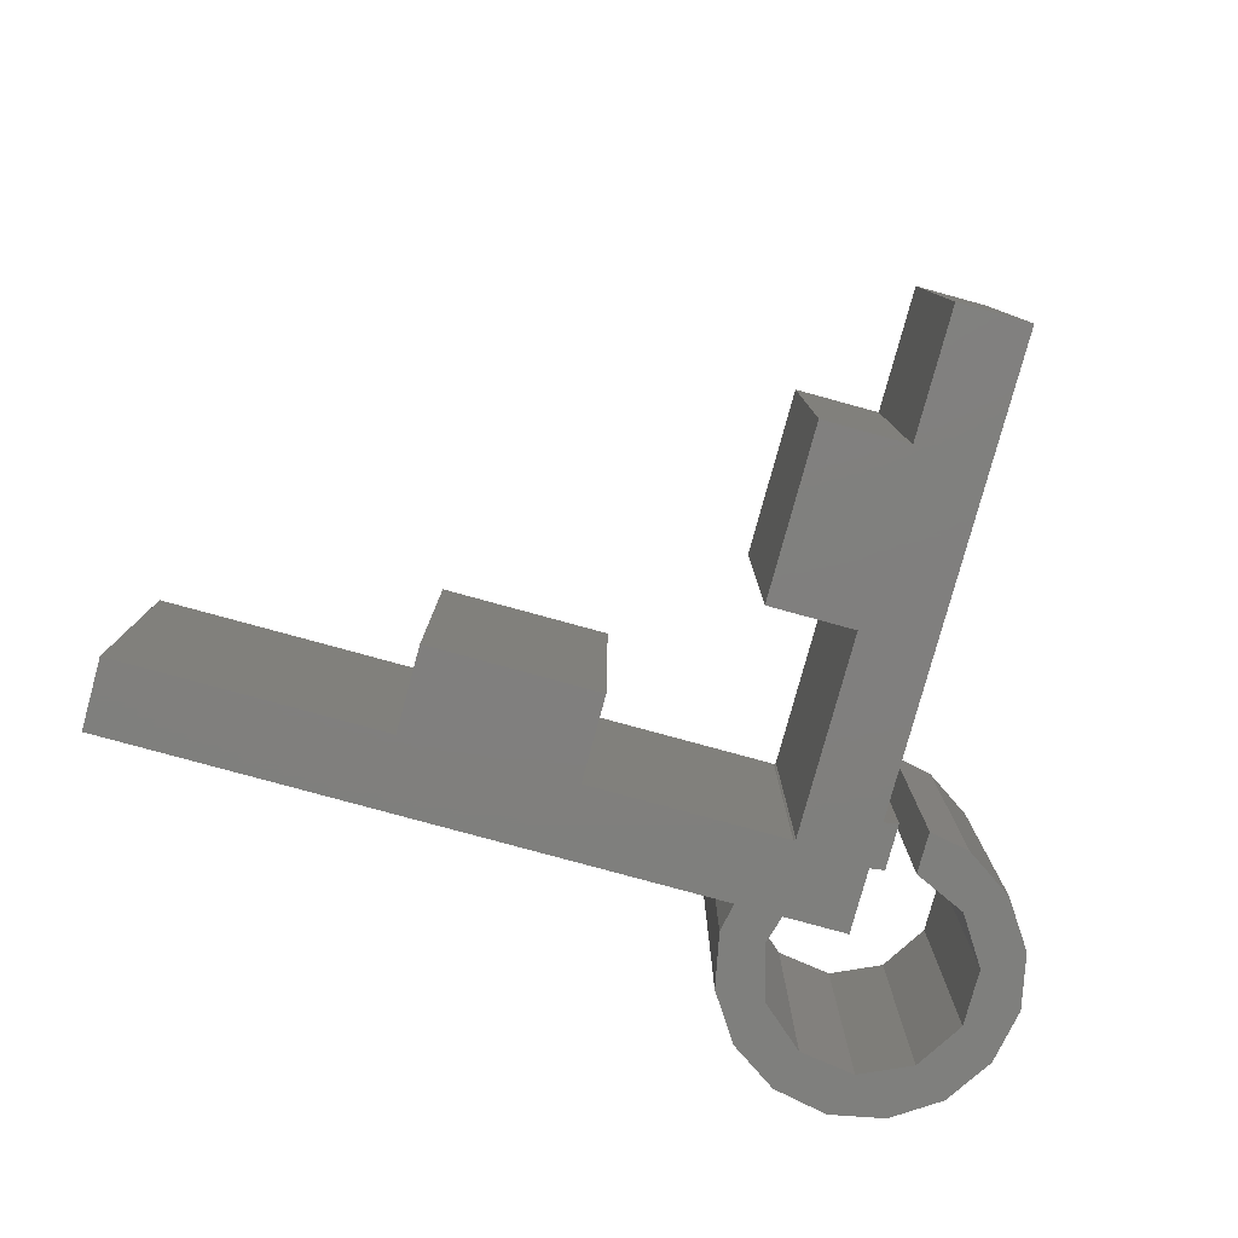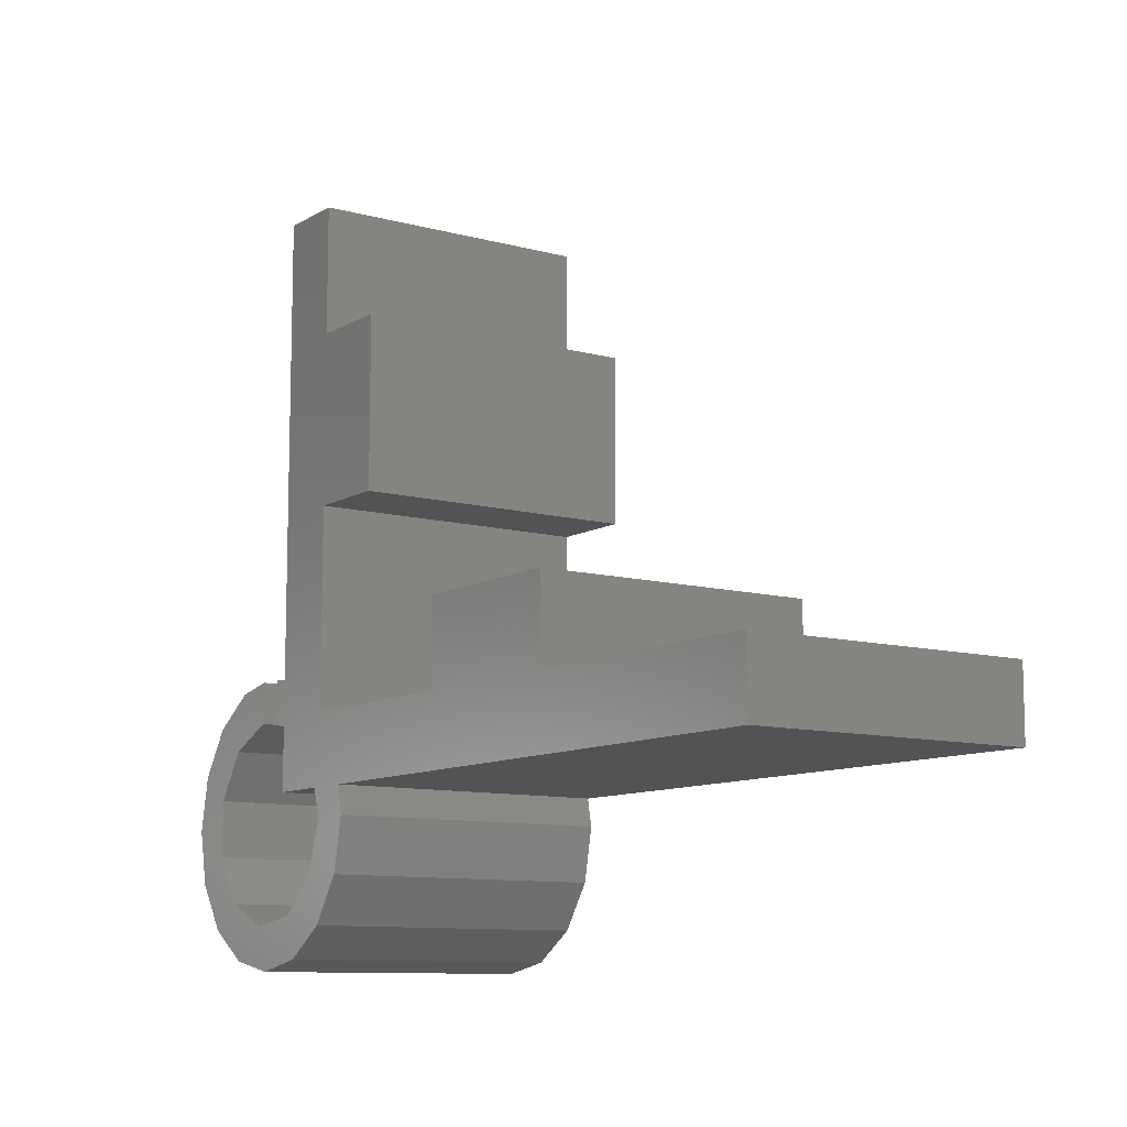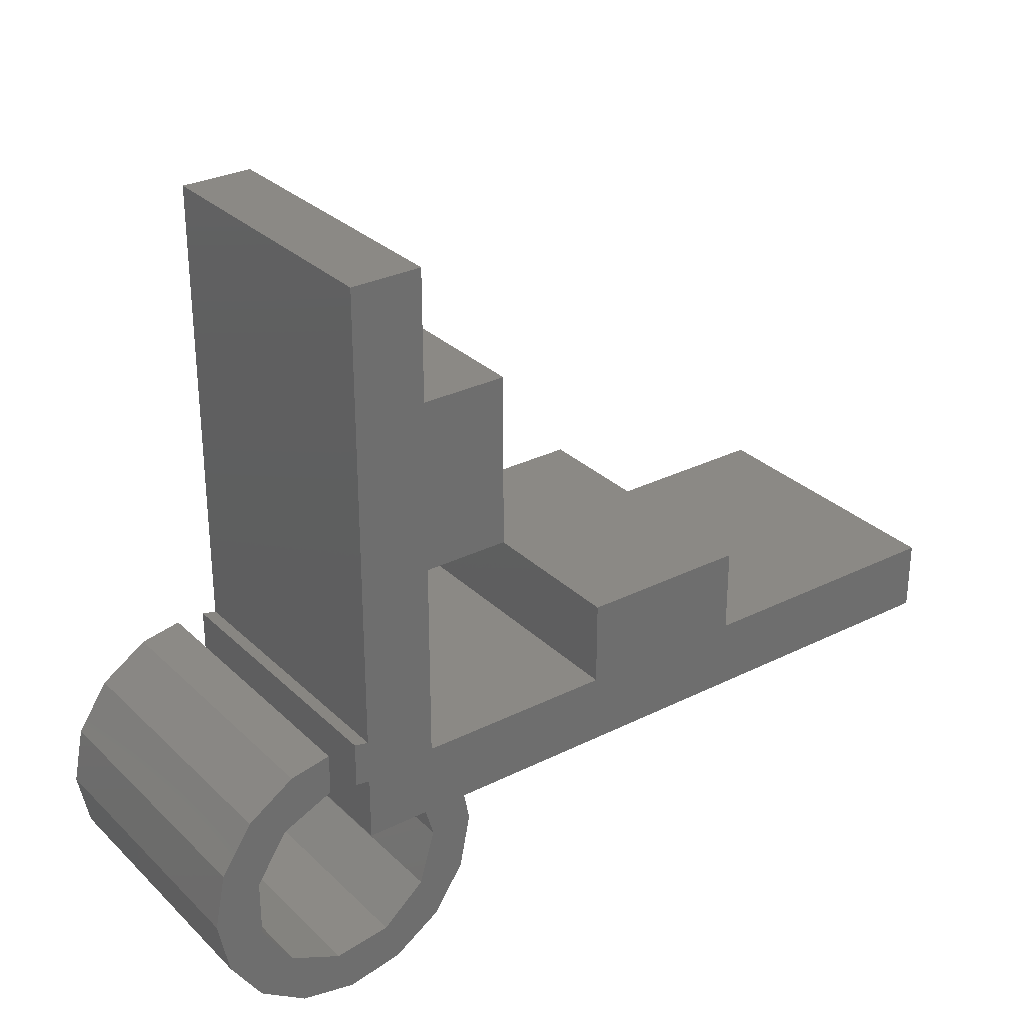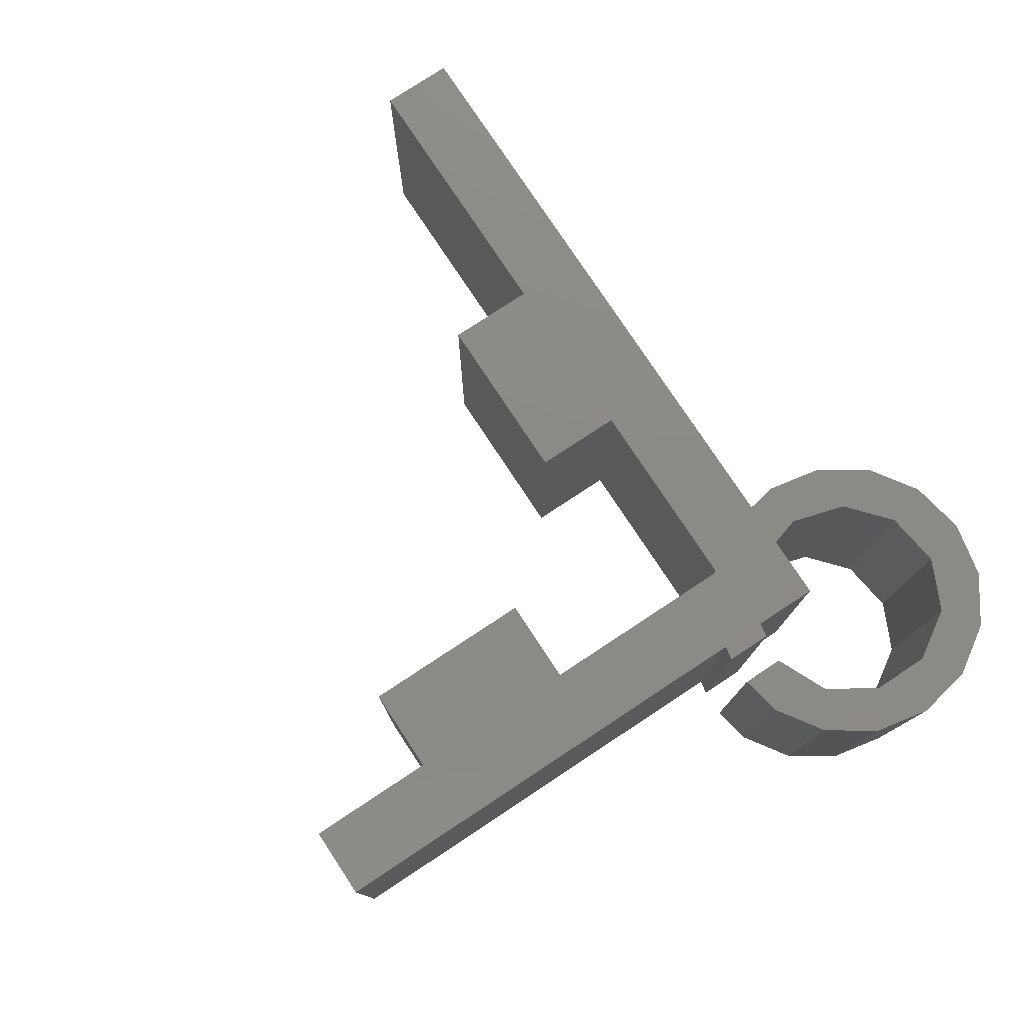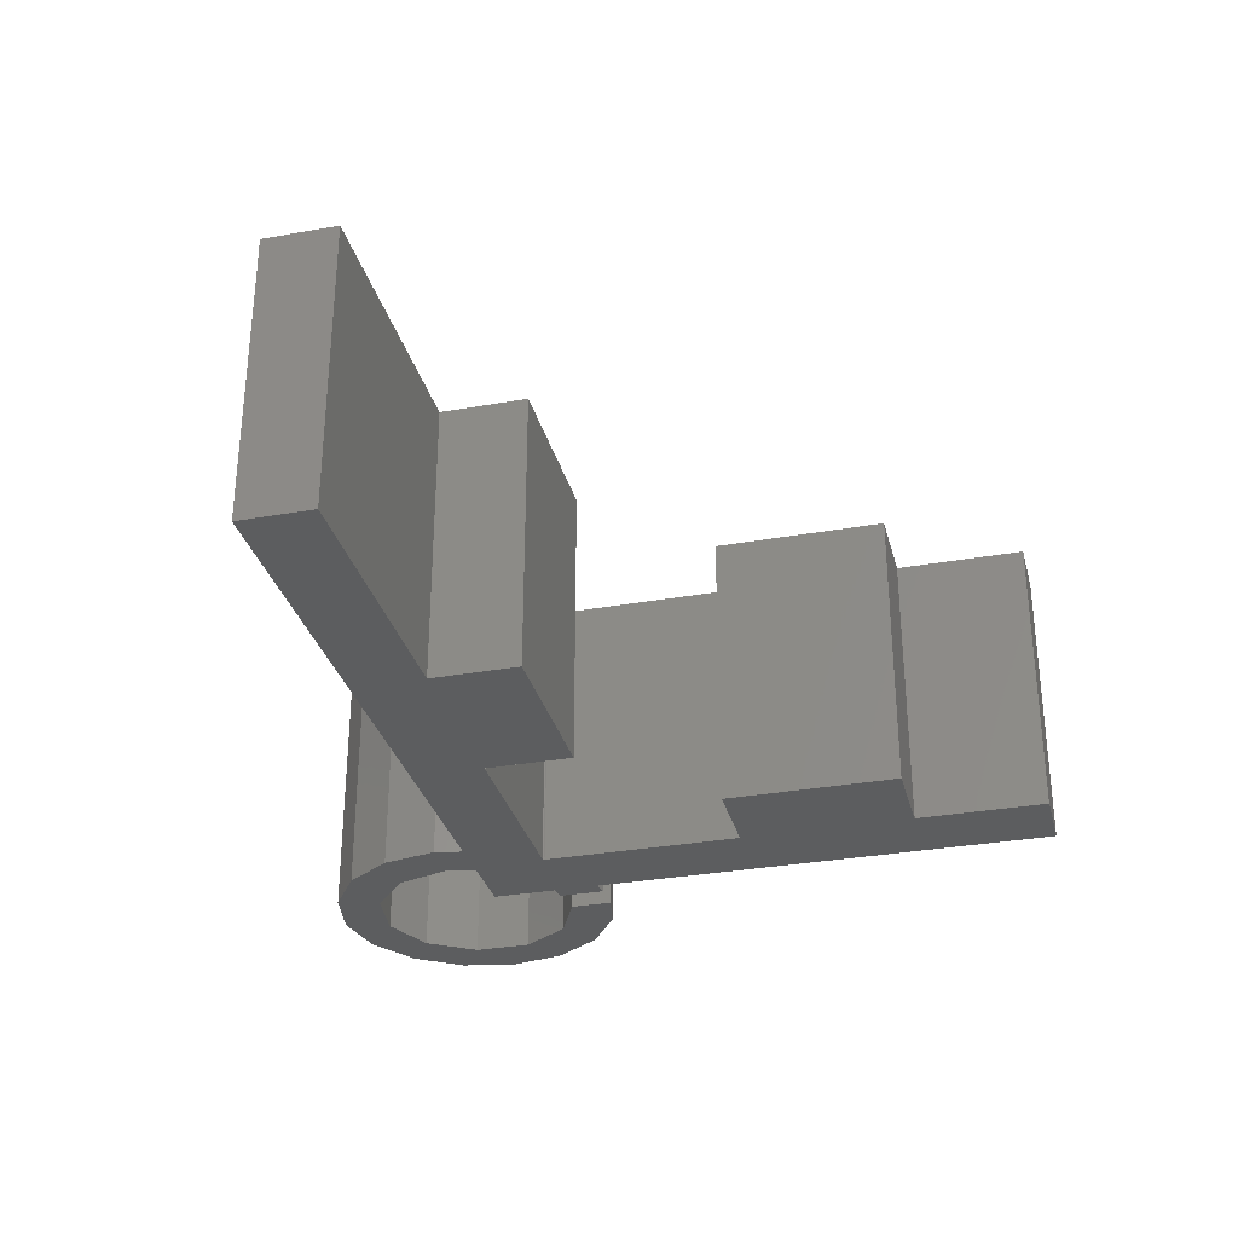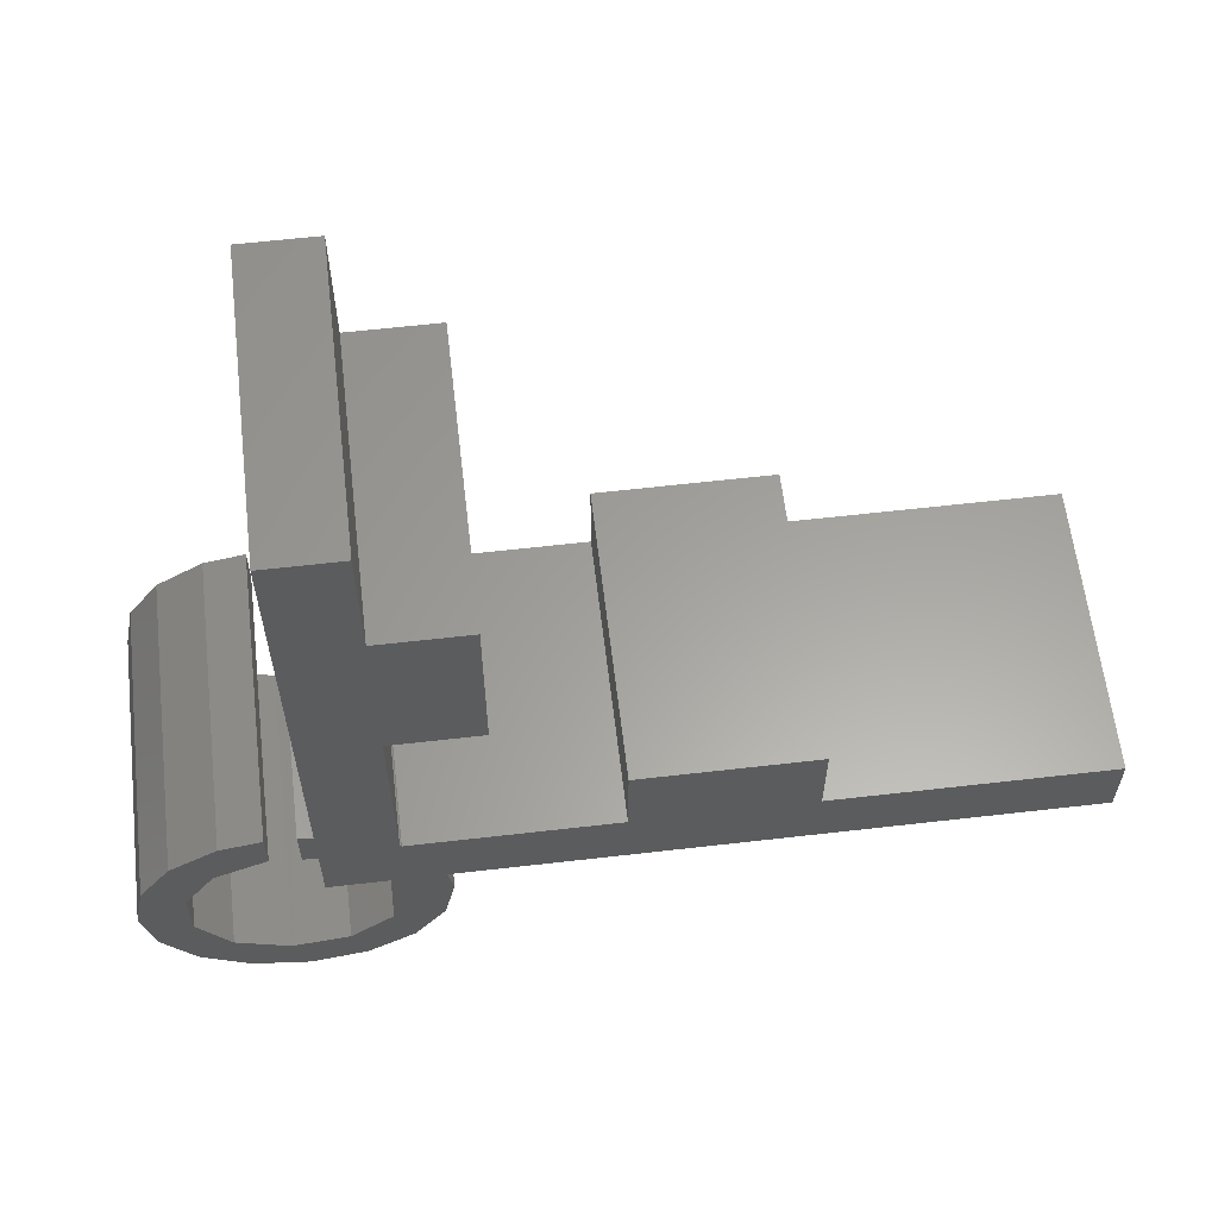
<metadata>
{"format":"stl","ext":"stl","renderer":"f3d","projection":"perspective","resolution":1024,"background":"white","views":[{"elev":-79.5,"azim":164.7,"up":"+Z"},{"elev":-10.1,"azim":55.2,"up":"+Y"},{"elev":29.6,"azim":-36.2,"up":"+Y"},{"elev":77.8,"azim":-123.4,"up":"+Z"},{"elev":-31.4,"azim":104.2,"up":"+Z"},{"elev":61.2,"azim":-6.7,"up":"+Y"}]}
</metadata>
<code>
# stl→obj: 88 verts, 172 faces
v -10 -9.941 10
v -10 -3 0
v -10 -3 10
v -10 -9.941 0
v -10 3 10
v -10 7.5 0
v -10 7.5 10
v -10 3 0
v -15.41 -8.881 10
v -14 -10.04 10
v -14 -8.599 10
v -15.79 -10.85 10
v -17.04 -9.964 10
v -18.12 -11.59 10
v -16.86 -12.51 10
v 3 -7 10
v -3 -7 10
v 3 -10 10
v 12.5 -12.5 10
v 12.5 -10 10
v -3 -10 10
v -8.699 -12.5 10
v -9.941 -10 10
v -10.29 -12.5 10
v -9.964 -9.964 10
v -10 -13.5 10
v -8.881 -15.41 10
v -10.56 -15.39 10
v -9.964 -17.04 10
v -12.05 -16.68 10
v -11.59 -18.12 10
v -13.5 -18.5 10
v -14 -16.96 10
v -15.41 -18.12 10
v -15.79 -16.15 10
v -18.12 -15.41 10
v -16.86 -14.49 10
v -17.04 -17.04 10
v -18.5 -13.5 10
v -13 -10.18 10
v -12.5 -8.699 10
v -13 -8.599 10
v -12.5 -10.25 10
v -8.5 -13.5 10
v -12.5 7.5 10
v -12.5 -12.5 10
v -7 -3 10
v -7 3 10
v -13 -10.18 0
v -12.5 -8.699 0
v -12.5 -10.25 0
v -13 -8.599 0
v -9.941 -10 0
v -9.964 -9.964 0
v -10.29 -12.5 0
v -12.5 7.5 0
v -12.5 -12.5 0
v -7 3 0
v -7 -3 0
v -10 -13.5 0
v -8.5 -13.5 0
v -8.881 -15.41 0
v 12.5 -12.5 0
v 3 -10 0
v 12.5 -10 0
v -3 -10 0
v 3 -7 0
v -8.699 -12.5 0
v -10.56 -15.39 0
v -9.964 -17.04 0
v -12.05 -16.68 0
v -11.59 -18.12 0
v -13.5 -18.5 0
v -14 -16.96 0
v -15.41 -18.12 0
v -15.79 -16.15 0
v -17.04 -17.04 0
v -18.12 -15.41 0
v -16.86 -14.49 0
v -3 -7 0
v -14 -10.04 0
v -15.41 -8.881 0
v -14 -8.599 0
v -15.79 -10.85 0
v -18.12 -11.59 0
v -16.86 -12.51 0
v -17.04 -9.964 0
v -18.5 -13.5 0
f 1 2 3
f 2 1 4
f 5 6 7
f 6 5 8
f 9 10 11
f 9 12 10
f 13 12 9
f 12 14 15
f 14 12 13
f 16 17 18
f 18 19 20
f 21 18 17
f 22 18 21
f 18 22 19
f 23 22 21
f 24 22 23
f 1 23 25
f 22 26 27
f 23 1 24
f 28 27 26
f 27 28 29
f 30 29 28
f 29 30 31
f 30 32 31
f 33 32 30
f 33 34 32
f 35 34 33
f 36 35 37
f 35 38 34
f 39 15 14
f 15 39 37
f 35 36 38
f 37 39 36
f 40 41 42
f 41 40 43
f 44 22 27
f 45 5 7
f 5 45 3
f 3 41 1
f 22 24 26
f 3 45 41
f 43 1 41
f 1 43 24
f 24 43 46
f 5 47 48
f 47 5 3
f 49 50 51
f 50 49 52
f 53 4 54
f 53 55 4
f 51 4 55
f 4 50 2
f 56 2 50
f 51 55 57
f 4 51 50
f 2 56 8
f 8 56 6
f 2 58 59
f 58 2 8
f 60 61 62
f 63 64 65
f 64 66 67
f 68 64 63
f 64 68 66
f 68 53 66
f 61 60 68
f 69 62 70
f 55 68 60
f 68 55 53
f 62 69 60
f 71 70 72
f 70 71 69
f 73 71 72
f 73 74 71
f 75 74 73
f 75 76 74
f 77 76 75
f 76 78 79
f 78 76 77
f 67 66 80
f 81 82 83
f 84 82 81
f 85 84 86
f 84 87 82
f 88 79 78
f 79 88 86
f 84 85 87
f 86 88 85
f 66 23 21
f 23 66 53
f 65 18 20
f 18 65 64
f 47 58 48
f 58 47 59
f 2 47 3
f 47 2 59
f 58 5 48
f 5 58 8
f 66 17 80
f 17 66 21
f 18 67 16
f 67 18 64
f 67 17 16
f 17 67 80
f 57 43 51
f 43 57 46
f 50 45 56
f 45 50 41
f 19 65 20
f 65 19 63
f 57 24 46
f 24 57 55
f 68 19 22
f 19 68 63
f 6 45 7
f 45 6 56
f 44 68 22
f 68 44 61
f 88 14 85
f 14 88 39
f 50 42 41
f 42 50 52
f 23 54 25
f 54 23 53
f 54 1 25
f 1 54 4
f 82 13 9
f 13 82 87
f 85 13 87
f 13 85 14
f 83 9 11
f 9 83 82
f 77 34 38
f 34 77 75
f 78 39 88
f 39 78 36
f 27 61 44
f 61 27 62
f 72 29 31
f 29 72 70
f 73 31 32
f 31 73 72
f 29 62 27
f 62 29 70
f 75 32 34
f 32 75 73
f 77 36 78
f 36 77 38
f 60 24 55
f 24 60 26
f 37 86 15
f 86 37 79
f 84 10 12
f 10 84 81
f 15 84 12
f 84 15 86
f 69 26 60
f 26 69 28
f 49 43 40
f 43 49 51
f 35 79 37
f 79 35 76
f 69 30 28
f 30 69 71
f 71 33 30
f 33 71 74
f 74 35 33
f 35 74 76
f 10 83 11
f 83 10 81
f 49 42 52
f 42 49 40

</code>
